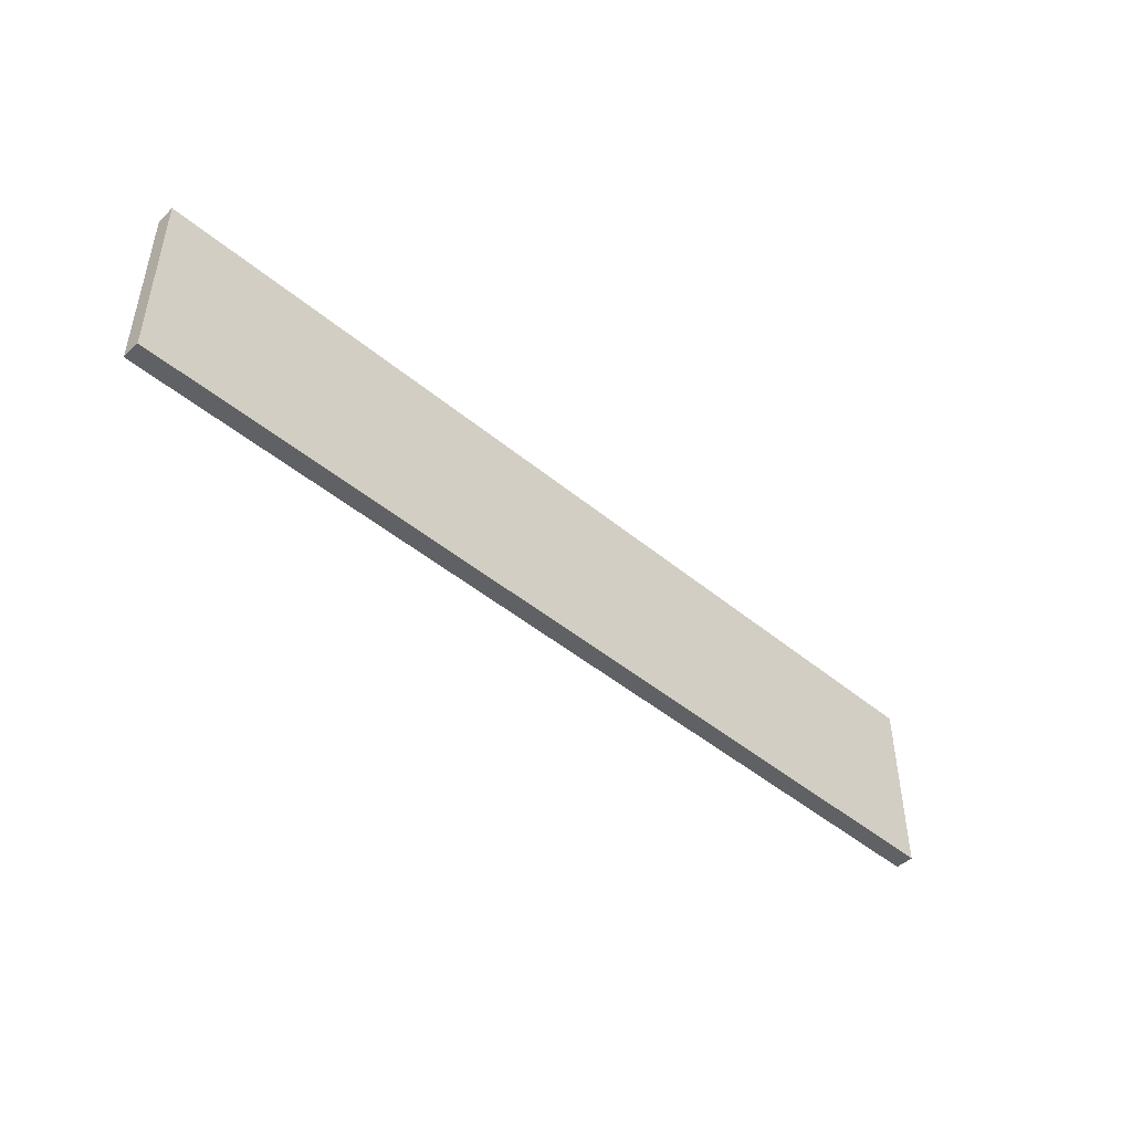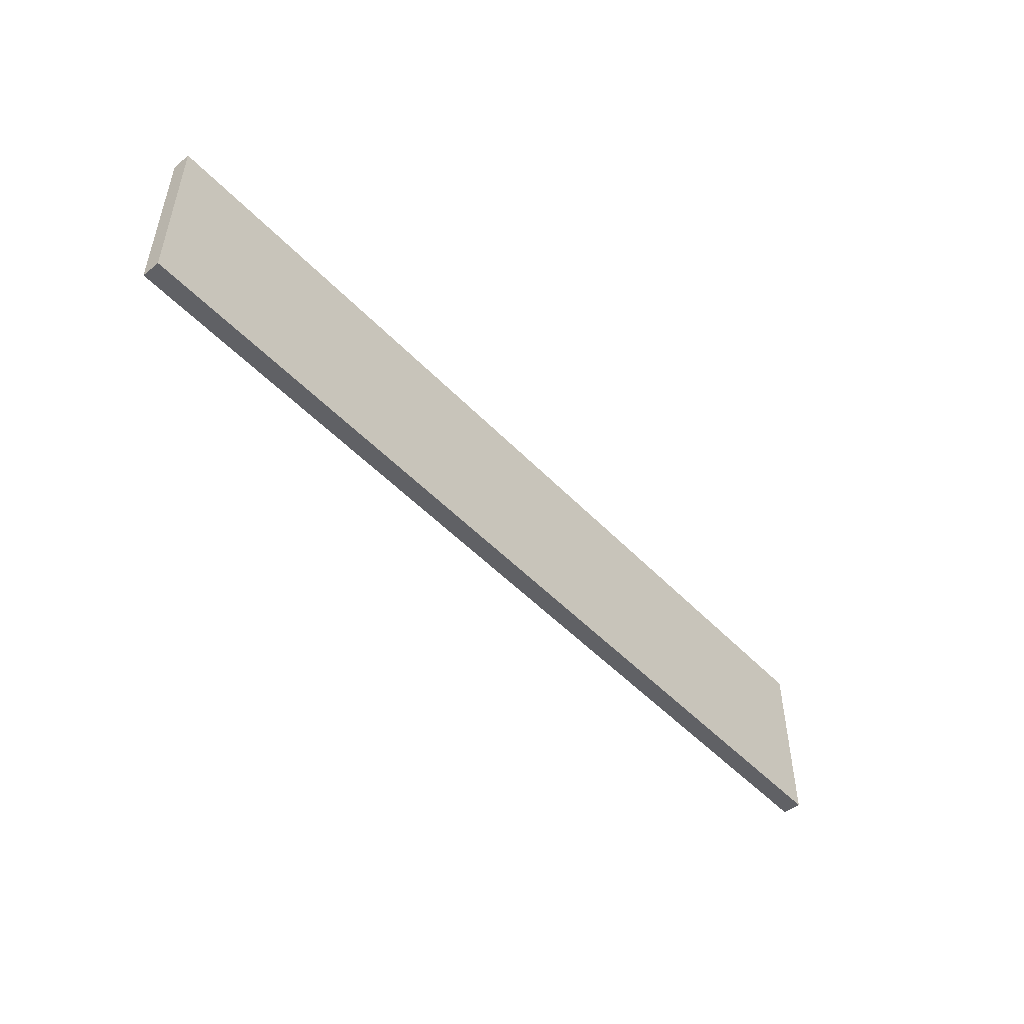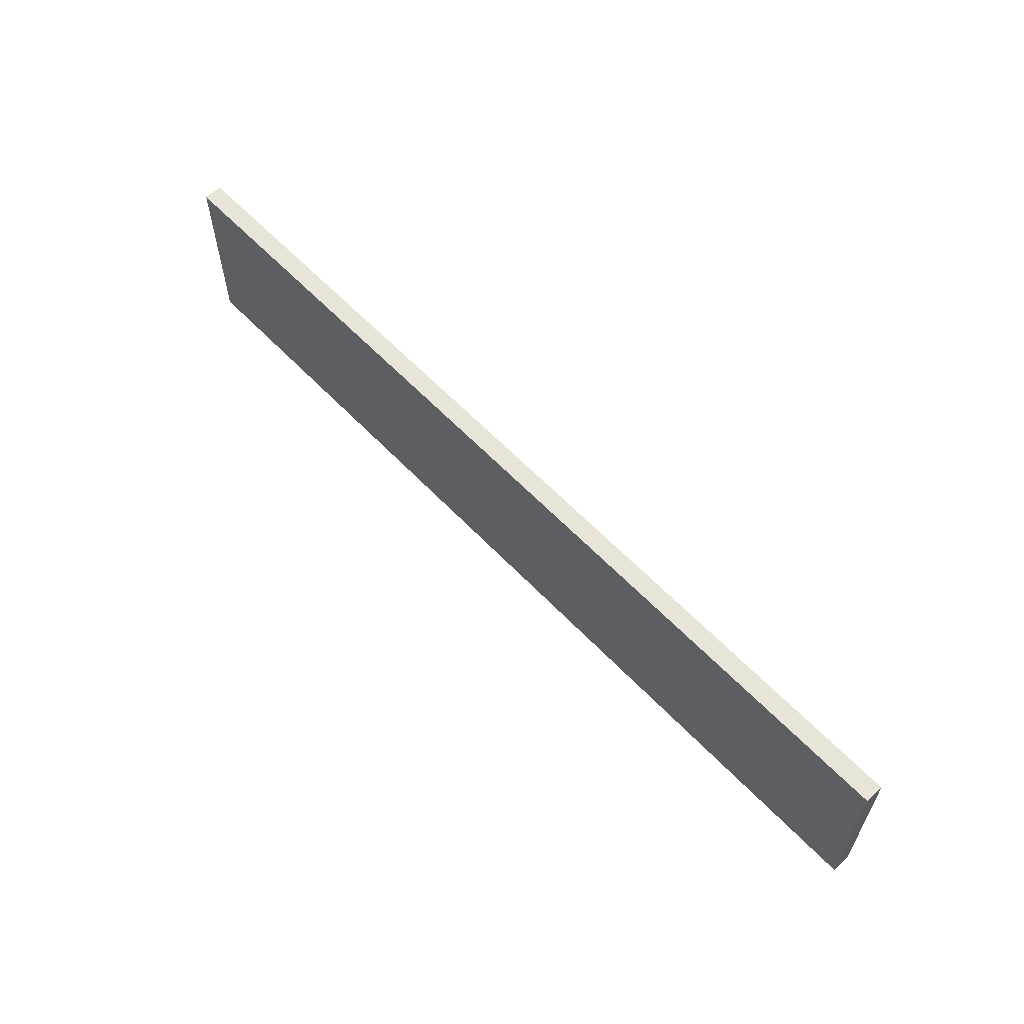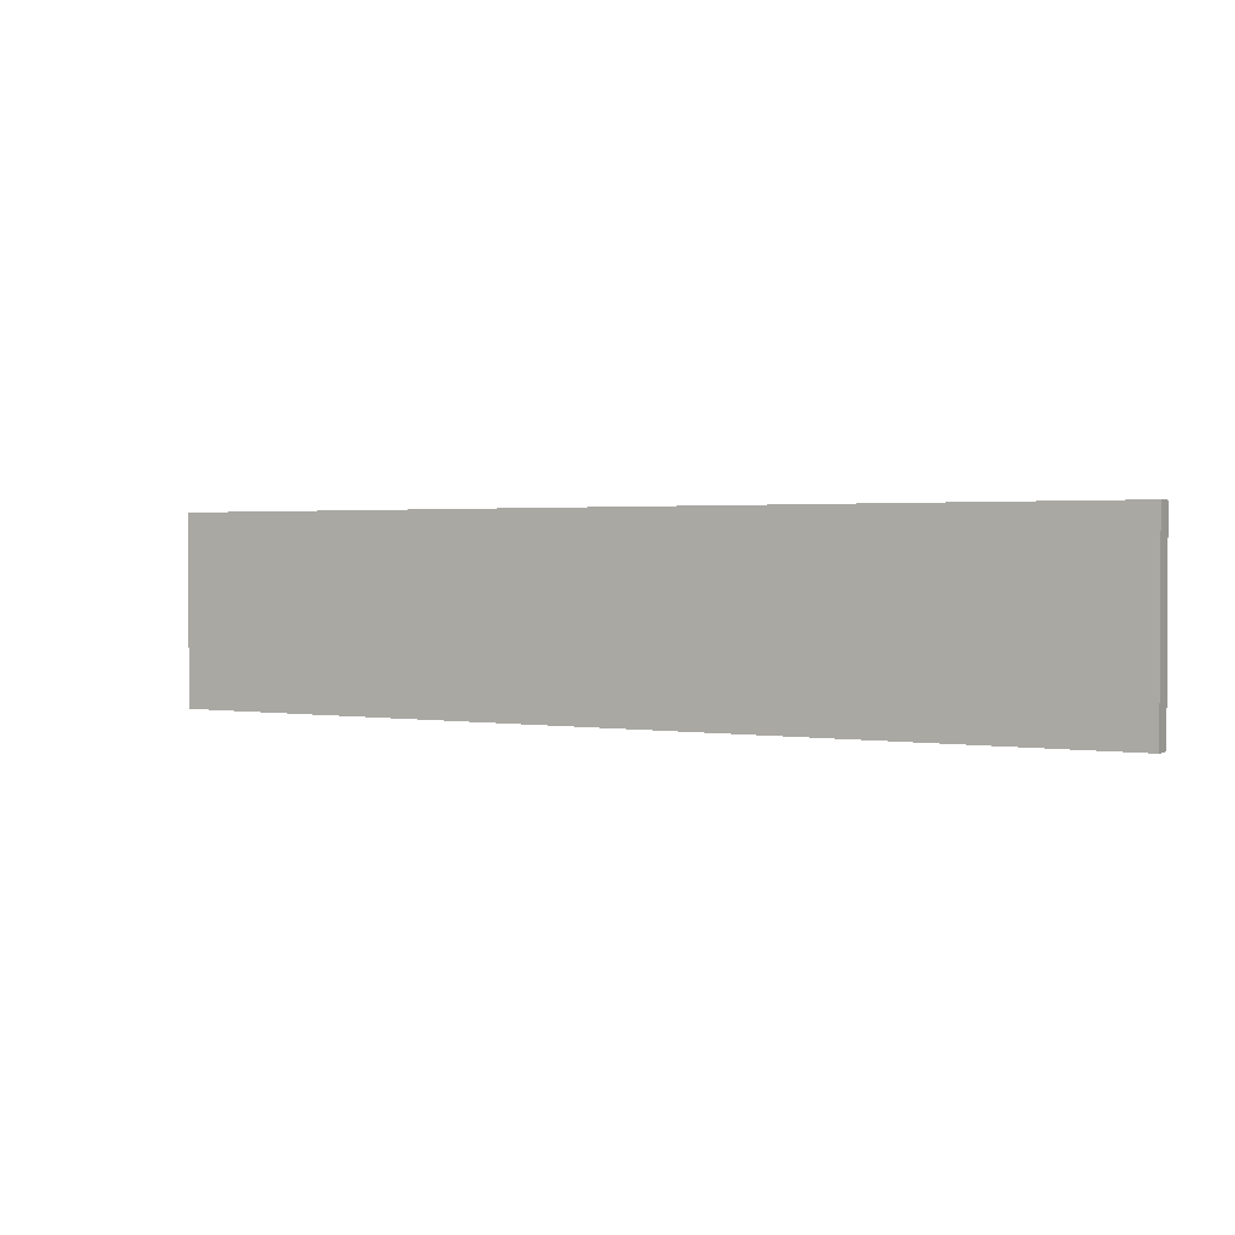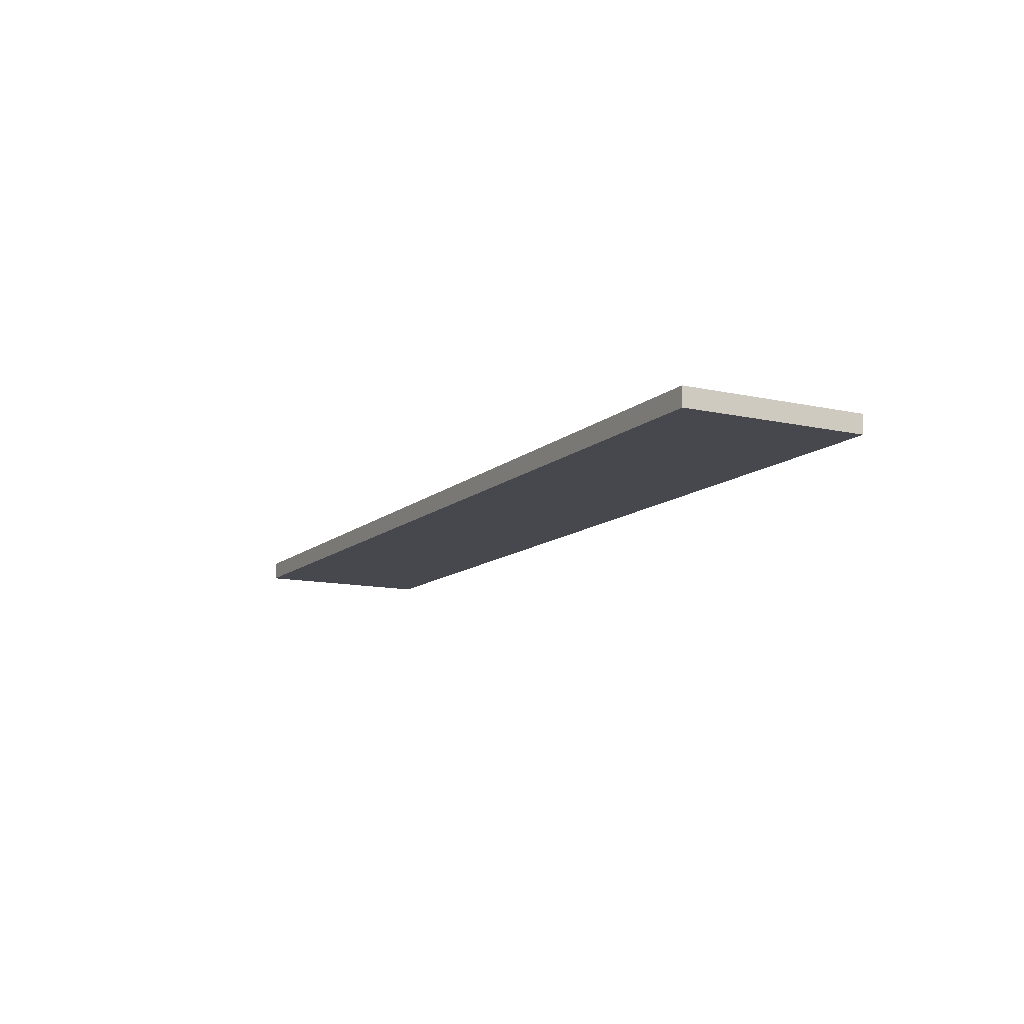
<metadata>
{"format":"obj","ext":"obj","renderer":"f3d","projection":"perspective","resolution":1024,"background":"white","views":[{"elev":-46.3,"azim":-43.5,"up":"+Y"},{"elev":-50.0,"azim":-48.5,"up":"+Y"},{"elev":60.2,"azim":-133.2,"up":"+Y"},{"elev":1.6,"azim":-149.7,"up":"+Y"},{"elev":-11.9,"azim":-118.2,"up":"+Z"}]}
</metadata>
<code>
g body_1
v 1 -0.2 0.04
v 1 -0.2 0
v 1 0.2 0
v 1 0.2 0.04
v 1 0.2 0.04
v 1 0.2 0
v -1 0.2 0
v -1 0.2 0.04
v -1 0.2 0.04
v -1 0.2 0
v -1 -0.2 0
v -1 -0.2 0.04
v -1 -0.2 0.04
v -1 -0.2 0
v 1 -0.2 0
v 1 -0.2 0.04
v -1 -0.2 0.04
v 1 -0.2 0.04
v 1 0.2 0.04
v -1 0.2 0.04
v -1 0.2 0
v 1 0.2 0
v 1 -0.2 0
v -1 -0.2 0
f 3 1 2
f 1 3 4
f 7 5 6
f 5 7 8
f 11 9 10
f 9 11 12
f 13 15 16
f 15 13 14
f 17 19 20
f 19 17 18
f 23 21 22
f 21 23 24

</code>
